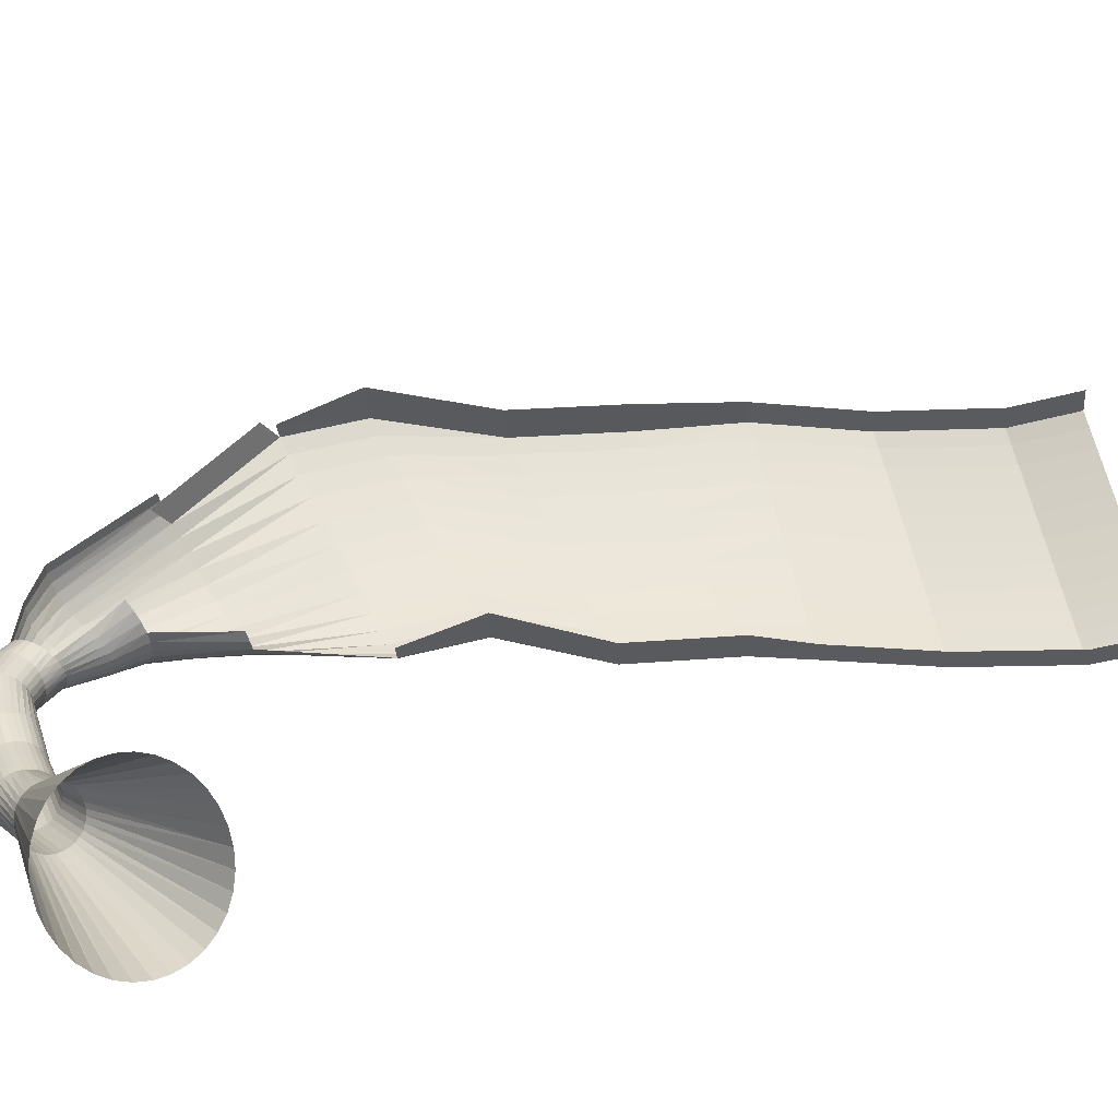
<metadata>
{"format":"obj","ext":"obj","renderer":"f3d","projection":"perspective","resolution":1024,"background":"white","views":[{"elev":59.1,"azim":49.6,"up":"+Y"}]}
</metadata>
<code>
o Cylinder
v 5.072 -2.351 5.068
v 10.14 2.351 6.927
v 4.919 -2.193 5.046
v 9.728 2.9 6.868
v 4.773 -2.042 4.982
v 9.331 3.429 6.698
v 4.637 -1.902 4.878
v 8.966 3.915 6.424
v 4.519 -1.779 4.739
v 8.646 4.342 6.055
v 4.423 -1.679 4.569
v 8.385 4.692 5.607
v 4.351 -1.604 4.376
v 8.191 4.953 5.095
v 4.307 -1.558 4.167
v 8.073 5.113 4.541
v 4.293 -1.543 3.949
v 8.035 5.167 3.965
v 4.309 -1.558 3.731
v 8.078 5.113 3.389
v 4.354 -1.604 3.522
v 8.201 4.953 2.835
v 4.428 -1.679 3.33
v 8.399 4.692 2.326
v 4.526 -1.779 3.161
v 8.664 4.342 1.879
v 4.645 -1.902 3.023
v 8.987 3.915 1.513
v 4.781 -2.042 2.92
v 9.354 3.429 1.242
v 4.929 -2.193 2.857
v 9.752 2.9 1.076
v 5.082 -2.351 2.836
v 10.17 2.351 1.021
v 5.234 -2.509 2.859
v 10.58 1.801 1.079
v 5.381 -2.66 2.923
v 10.98 1.273 1.249
v 5.516 -2.8 3.026
v 11.34 0.7862 1.523
v 5.634 -2.922 3.166
v 11.66 0.3595 1.892
v 5.731 -3.023 3.335
v 11.92 0.009218 2.341
v 5.803 -3.098 3.528
v 12.12 -0.251 2.852
v 5.847 -3.144 3.738
v 12.23 -0.4113 3.406
v 5.861 -3.159 3.956
v 12.27 -0.4654 3.983
v 5.845 -3.144 4.173
v 12.23 -0.4113 4.559
v 5.799 -3.098 4.382
v 12.11 -0.251 5.112
v 5.726 -3.023 4.575
v 11.91 0.009221 5.622
v 5.628 -2.922 4.744
v 11.64 0.3595 6.068
v 5.508 -2.8 4.882
v 11.32 0.7862 6.434
v 5.373 -2.66 4.984
v 10.95 1.273 6.705
v 5.225 -2.509 5.047
v 10.55 1.801 6.872
v 3.085 -3.688 4.984
v 2.999 -3.493 4.928
v 2.932 -3.305 4.833
v 2.886 -3.132 4.704
v 2.864 -2.981 4.546
v 2.865 -2.856 4.366
v 2.891 -2.764 4.168
v 2.94 -2.707 3.963
v 3.01 -2.688 3.757
v 3.099 -2.707 3.557
v 3.203 -2.764 3.373
v 3.318 -2.856 3.211
v 3.44 -2.981 3.077
v 3.563 -3.132 2.977
v 3.684 -3.305 2.913
v 3.798 -3.493 2.89
v 3.9 -3.688 2.907
v 3.986 -3.883 2.964
v 4.053 -4.07 3.058
v 4.099 -4.243 3.187
v 4.121 -4.395 3.345
v 4.12 -4.519 3.526
v 4.094 -4.611 3.723
v 4.045 -4.668 3.928
v 3.975 -4.687 4.135
v 3.886 -4.668 4.334
v 3.782 -4.611 4.518
v 3.667 -4.519 4.68
v 3.545 -4.395 4.814
v 3.422 -4.243 4.914
v 3.301 -4.07 4.978
v 3.187 -3.883 5.001
v 1.722 -4.398 4.558
v 1.636 -4.203 4.501
v 1.568 -4.015 4.406
v 1.523 -3.842 4.278
v 1.5 -3.691 4.12
v 1.502 -3.567 3.939
v 1.528 -3.474 3.742
v 1.577 -3.417 3.536
v 1.647 -3.398 3.33
v 1.736 -3.417 3.131
v 1.84 -3.474 2.947
v 1.955 -3.567 2.785
v 2.076 -3.691 2.651
v 2.2 -3.842 2.55
v 2.321 -4.015 2.487
v 2.435 -4.203 2.463
v 2.537 -4.398 2.48
v 2.623 -4.593 2.537
v 2.69 -4.78 2.631
v 2.736 -4.953 2.76
v 2.758 -5.105 2.918
v 2.756 -5.229 3.099
v 2.731 -5.322 3.296
v 2.682 -5.378 3.502
v 2.611 -5.398 3.708
v 2.523 -5.378 3.907
v 2.419 -5.322 4.091
v 2.304 -5.229 4.253
v 2.182 -5.105 4.387
v 2.059 -4.953 4.488
v 1.938 -4.78 4.551
v 1.824 -4.593 4.575
v 0.5557 -4.787 4.082
v 0.4694 -4.591 4.025
v 0.4022 -4.404 3.931
v 0.3564 -4.231 3.802
v 0.334 -4.08 3.644
v 0.3358 -3.955 3.463
v 0.3616 -3.863 3.266
v 0.4106 -3.806 3.061
v 0.4807 -3.787 2.854
v 0.5695 -3.806 2.655
v 0.6733 -3.863 2.471
v 0.7883 -3.955 2.309
v 0.91 -4.08 2.175
v 1.034 -4.231 2.075
v 1.155 -4.404 2.011
v 1.268 -4.591 1.988
v 1.37 -4.787 2.005
v 1.456 -4.982 2.061
v 1.524 -5.169 2.156
v 1.569 -5.342 2.285
v 1.592 -5.493 2.443
v 1.59 -5.618 2.624
v 1.564 -5.71 2.821
v 1.515 -5.767 3.026
v 1.445 -5.786 3.232
v 1.356 -5.767 3.432
v 1.253 -5.71 3.616
v 1.138 -5.618 3.778
v 1.016 -5.493 3.912
v 0.8922 -5.342 4.012
v 0.7712 -5.169 4.076
v 0.6576 -4.982 4.099
v -1.507 -5.537 3.12
v -1.57 -5.342 3.038
v -1.602 -5.155 2.926
v -1.602 -4.982 2.789
v -1.57 -4.83 2.633
v -1.508 -4.706 2.463
v -1.418 -4.614 2.286
v -1.303 -4.557 2.109
v -1.168 -4.538 1.937
v -1.018 -4.557 1.779
v -0.8592 -4.614 1.64
v -0.6967 -4.706 1.526
v -0.5373 -4.83 1.44
v -0.3872 -4.982 1.387
v -0.252 -5.155 1.367
v -0.137 -5.342 1.383
v -0.04656 -5.537 1.433
v 0.01579 -5.732 1.515
v 0.04768 -5.92 1.627
v 0.04788 -6.093 1.764
v 0.01638 -6.244 1.92
v -0.04561 -6.369 2.09
v -0.1357 -6.461 2.267
v -0.2504 -6.518 2.444
v -0.3854 -6.537 2.616
v -0.5354 -6.518 2.774
v -0.6947 -6.461 2.913
v -0.8572 -6.369 3.027
v -1.017 -6.244 3.113
v -1.167 -6.093 3.166
v -1.302 -5.92 3.186
v -1.417 -5.732 3.17
v -2.39 -6.172 1.811
v -2.413 -5.977 1.71
v -2.397 -5.789 1.595
v -2.341 -5.616 1.471
v -2.248 -5.465 1.341
v -2.122 -5.341 1.211
v -1.967 -5.248 1.087
v -1.79 -5.191 0.9716
v -1.597 -5.172 0.8708
v -1.395 -5.191 0.7881
v -1.193 -5.248 0.7266
v -0.9977 -5.341 0.6886
v -0.8172 -5.465 0.6757
v -0.6583 -5.616 0.6884
v -0.5271 -5.789 0.7261
v -0.4285 -5.977 0.7875
v -0.3665 -6.172 0.87
v -0.3433 -6.367 0.9707
v -0.3599 -6.554 1.086
v -0.4157 -6.727 1.21
v -0.5084 -6.879 1.34
v -0.6345 -7.003 1.47
v -0.7893 -7.095 1.594
v -0.9666 -7.152 1.709
v -1.16 -7.172 1.81
v -1.361 -7.152 1.893
v -1.564 -7.095 1.954
v -1.759 -7.003 1.992
v -1.939 -6.879 2.005
v -2.098 -6.727 1.993
v -2.229 -6.554 1.955
v -2.328 -6.367 1.894
v -2.644 -6.712 0.7845
v -2.668 -6.495 0.7554
v -2.651 -6.28 0.7104
v -2.596 -6.075 0.6512
v -2.503 -5.888 0.5801
v -2.377 -5.727 0.4999
v -2.223 -5.598 0.4136
v -2.046 -5.506 0.3245
v -1.852 -5.453 0.2361
v -1.651 -5.443 0.1518
v -1.449 -5.476 0.07472
v -1.253 -5.55 0.007941
v -1.073 -5.662 -0.04601
v -0.9135 -5.809 -0.08505
v -0.782 -5.984 -0.1077
v -0.6832 -6.181 -0.1131
v -0.6208 -6.393 -0.101
v -0.5974 -6.61 -0.07183
v -0.6137 -6.825 -0.02681
v -0.6692 -7.03 0.03237
v -0.7616 -7.217 0.1034
v -0.8876 -7.378 0.1837
v -1.042 -7.507 0.27
v -1.219 -7.599 0.359
v -1.413 -7.652 0.4475
v -1.614 -7.662 0.5318
v -1.816 -7.629 0.6088
v -2.012 -7.555 0.6756
v -2.192 -7.443 0.7296
v -2.351 -7.296 0.7686
v -2.483 -7.121 0.7912
v -2.582 -6.924 0.7966
v -3.883 -7.065 -0.6879
v -3.925 -6.761 -0.7171
v -1.078 -5.6 -1.513
v -0.7942 -5.804 -1.552
v -0.5593 -6.049 -1.574
v -0.3828 -6.324 -1.579
v -0.2714 -6.619 -1.567
v -0.2293 -6.922 -1.537
v -0.2583 -7.222 -1.493
v -0.3572 -7.508 -1.434
v -0.5222 -7.768 -1.363
v -0.747 -7.993 -1.283
v -1.023 -8.173 -1.197
v -1.339 -8.302 -1.109
v -1.684 -8.375 -1.021
v -2.044 -8.389 -0.9372
v -2.405 -8.343 -0.8608
v -2.754 -8.24 -0.7947
v -3.076 -8.083 -0.7414
v -3.36 -7.879 -0.7028
v -3.595 -7.634 -0.6806
v -3.772 -7.359 -0.6756
v -4.699 -7.432 -2.103
v -4.753 -7.002 -2.132
v -1.126 -5.355 -2.925
v -0.7634 -5.645 -2.963
v -0.464 -5.992 -2.985
v -0.2391 -6.382 -2.99
v -0.09704 -6.8 -2.977
v -0.04345 -7.23 -2.948
v -0.08035 -7.656 -2.903
v -0.2063 -8.061 -2.844
v -0.4165 -8.43 -2.773
v -0.7029 -8.749 -2.694
v -1.054 -9.004 -2.608
v -1.458 -9.187 -2.52
v -1.897 -9.291 -2.433
v -2.355 -9.311 -2.35
v -2.816 -9.246 -2.274
v -3.26 -9.1 -2.208
v -3.671 -8.877 -2.155
v -4.033 -8.587 -2.117
v -4.332 -8.24 -2.095
v -4.557 -7.851 -2.09
v -4.97 -8.169 -6.812
v -5.041 -7.738 -6.787
v 1.336 -7.214 -5.647
v 1.531 -7.635 -5.649
v 1.602 -8.067 -5.673
v 1.545 -8.492 -5.719
v 1.363 -8.894 -5.785
v 1.062 -9.259 -5.868
v 0.6542 -9.571 -5.964
v 0.1553 -9.819 -6.071
v -0.4156 -9.994 -6.184
v -1.037 -10.09 -6.299
v -1.684 -10.1 -6.411
v -2.333 -10.02 -6.516
v -2.958 -9.868 -6.61
v -3.535 -9.636 -6.69
v -4.043 -9.338 -6.752
v -4.461 -8.985 -6.793
v -4.774 -8.59 -6.814
v 4.448 -9.025 -9.336
v 4.363 -9.235 -9.395
v 4.08 -9.434 -9.503
v 3.608 -9.613 -9.655
v 2.968 -9.767 -9.846
v 2.182 -9.89 -10.07
v 1.281 -9.976 -10.31
v 0.3005 -10.02 -10.57
v -0.7227 -10.03 -10.84
v -1.749 -9.991 -11.09
v -2.739 -9.914 -11.33
v -3.655 -9.8 -11.54
v -4.461 -9.653 -11.72
v -5.127 -9.478 -11.86
v 5.763 -9.164 -12.23
v 5.678 -9.374 -12.29
v 5.394 -9.572 -12.4
v 4.923 -9.752 -12.55
v 4.282 -9.906 -12.74
v 3.497 -10.03 -12.96
v 2.596 -10.11 -13.21
v 1.615 -10.16 -13.47
v 0.5922 -10.17 -13.73
v -0.4342 -10.13 -13.99
v -1.424 -10.05 -14.23
v -2.34 -9.938 -14.44
v -3.146 -9.791 -14.62
v -3.812 -9.617 -14.76
v -5.204 -8.732 -11.81
v -3.889 -7.736 -14.7
v 4.396 -8.411 -9.324
v 5.711 -7.628 -12.22
v 8.964 -9.91 -15.03
v 8.883 -10.06 -15.09
v 8.606 -10.21 -15.22
v 8.144 -10.34 -15.4
v 7.515 -10.45 -15.62
v 6.743 -10.54 -15.89
v 5.857 -10.61 -16.18
v 4.893 -10.64 -16.5
v 3.886 -10.64 -16.82
v 2.876 -10.62 -17.13
v 1.901 -10.56 -17.43
v 0.9987 -10.48 -17.69
v 0.2039 -10.37 -17.92
v -0.4528 -10.24 -18.09
v -0.5333 -8.56 -18.04
v 8.912 -8.538 -15.02
v 11.29 -10.47 -18.72
v 11.21 -10.62 -18.79
v 10.93 -10.77 -18.91
v 10.47 -10.9 -19.09
v 9.844 -11.01 -19.31
v 9.072 -11.1 -19.58
v 8.187 -11.16 -19.88
v 7.222 -11.2 -20.19
v 6.215 -11.2 -20.51
v 5.205 -11.17 -20.82
v 4.23 -11.12 -21.12
v 3.328 -11.03 -21.38
v 2.533 -10.93 -21.61
v 1.876 -10.8 -21.79
v 1.796 -9.117 -21.73
v 11.24 -9.095 -18.71
v 12.67 -11.12 -20.69
v 12.6 -11.24 -20.77
v 12.35 -11.34 -20.94
v 11.93 -11.44 -21.2
v 11.35 -11.52 -21.54
v 10.64 -11.59 -21.94
v 9.826 -11.63 -22.39
v 8.934 -11.66 -22.87
v 8.001 -11.66 -23.37
v 7.065 -11.64 -23.86
v 6.159 -11.6 -24.33
v 5.32 -11.54 -24.75
v 4.579 -11.46 -25.12
v 3.965 -11.37 -25.41
v 3.876 -10.14 -25.37
v 12.62 -10.12 -20.7
v 15.36 -12.23 -24.36
v 15.29 -12.34 -24.43
v 15.04 -12.45 -24.61
v 14.61 -12.54 -24.86
v 14.04 -12.63 -25.2
v 13.33 -12.69 -25.6
v 12.51 -12.74 -26.05
v 11.62 -12.76 -26.54
v 10.68 -12.77 -27.03
v 9.748 -12.75 -27.52
v 8.842 -12.71 -27.99
v 8.003 -12.64 -28.41
v 7.262 -12.57 -28.78
v 6.648 -12.47 -29.07
v 6.559 -11.24 -29.03
v 15.3 -11.23 -24.36
v 18.53 -11.62 -27.71
v 18.46 -11.73 -27.78
v 18.21 -11.84 -27.96
v 17.79 -11.94 -28.22
v 17.21 -12.02 -28.55
v 16.5 -12.08 -28.95
v 15.68 -12.13 -29.4
v 14.79 -12.15 -29.89
v 13.86 -12.16 -30.38
v 12.92 -12.14 -30.87
v 12.02 -12.1 -31.34
v 11.18 -12.03 -31.77
v 10.44 -11.96 -32.13
v 9.822 -11.86 -32.42
v 9.733 -10.64 -32.38
v 18.48 -10.62 -27.71
v -4.691 -7.772 -6.234
v -5.357 -8.265 -11.3
v 20.12 -10.74 -29.81
v 20.06 -10.85 -29.89
v 19.81 -10.95 -30.06
v 19.38 -11.05 -30.32
v 18.81 -11.13 -30.66
v 18.09 -11.2 -31.06
v 17.28 -11.24 -31.51
v 16.39 -11.27 -31.99
v 15.45 -11.27 -32.49
v 14.52 -11.25 -32.98
v 13.61 -11.21 -33.45
v 12.77 -11.15 -33.87
v 12.03 -11.07 -34.24
v 11.42 -10.98 -34.53
v 11.33 -9.75 -34.49
v 20.07 -9.734 -29.82
f 2 3 1
f 4 5 3
f 6 7 5
f 8 9 7
f 10 11 9
f 12 13 11
f 14 15 13
f 16 17 15
f 17 20 19
f 19 22 21
f 21 24 23
f 23 26 25
f 25 28 27
f 27 30 29
f 29 32 31
f 31 34 33
f 33 36 35
f 35 38 37
f 38 39 37
f 40 41 39
f 42 43 41
f 44 45 43
f 46 47 45
f 48 49 47
f 49 52 51
f 51 54 53
f 53 56 55
f 55 58 57
f 57 60 59
f 59 62 61
f 47 87 45
f 62 63 61
f 64 1 63
f 29 78 27
f 3 65 1
f 1 96 63
f 21 74 19
f 39 83 37
f 57 92 55
f 11 71 70
f 31 79 29
f 49 88 47
f 3 67 66
f 23 75 21
f 41 84 39
f 59 93 57
f 13 72 71
f 33 80 31
f 51 89 49
f 5 68 67
f 25 76 23
f 43 85 41
f 61 94 59
f 15 73 72
f 35 81 33
f 53 90 51
f 7 69 68
f 27 77 25
f 45 86 43
f 63 95 61
f 17 74 73
f 37 82 35
f 55 91 53
f 9 70 69
f 70 103 102
f 85 116 84
f 71 104 103
f 86 117 85
f 72 105 104
f 87 118 86
f 73 106 105
f 88 119 87
f 74 107 106
f 89 120 88
f 75 108 107
f 90 121 89
f 76 109 108
f 91 122 90
f 77 110 109
f 92 123 91
f 78 111 110
f 66 97 65
f 93 124 92
f 79 112 111
f 66 99 98
f 94 125 93
f 80 113 112
f 67 100 99
f 95 126 94
f 81 114 113
f 68 101 100
f 96 127 95
f 83 114 82
f 69 102 101
f 65 128 96
f 84 115 83
f 105 138 137
f 119 152 151
f 106 139 138
f 120 153 152
f 107 140 139
f 122 153 121
f 108 141 140
f 123 154 122
f 109 142 141
f 124 155 123
f 110 143 142
f 98 129 97
f 125 156 124
f 111 144 143
f 99 130 98
f 126 157 125
f 112 145 144
f 100 131 99
f 127 158 126
f 113 146 145
f 101 132 100
f 128 159 127
f 114 147 146
f 102 133 101
f 97 160 128
f 115 148 147
f 103 134 102
f 116 149 148
f 104 135 103
f 117 150 149
f 105 136 104
f 118 151 150
f 140 173 172
f 155 186 154
f 141 174 173
f 156 187 155
f 142 175 174
f 130 161 129
f 157 188 156
f 143 176 175
f 131 162 130
f 158 189 157
f 144 177 176
f 132 163 131
f 159 190 158
f 146 177 145
f 133 164 132
f 160 191 159
f 147 178 146
f 134 165 133
f 129 192 160
f 148 179 147
f 135 166 134
f 149 180 148
f 135 168 167
f 150 181 149
f 136 169 168
f 151 182 150
f 137 170 169
f 152 183 151
f 138 171 170
f 153 184 152
f 139 172 171
f 154 185 153
f 176 207 175
f 163 194 162
f 190 221 189
f 177 208 176
f 164 195 163
f 191 222 190
f 178 209 177
f 165 196 164
f 192 223 191
f 179 210 178
f 166 197 165
f 161 224 192
f 180 211 179
f 167 198 166
f 181 212 180
f 168 199 167
f 182 213 181
f 169 200 168
f 183 214 182
f 170 201 169
f 184 215 183
f 171 202 170
f 185 216 184
f 172 203 171
f 186 217 185
f 173 204 172
f 187 218 186
f 174 205 173
f 188 219 187
f 175 206 174
f 162 193 161
f 189 220 188
f 210 243 242
f 197 230 229
f 224 225 256
f 211 244 243
f 198 231 230
f 212 245 244
f 199 232 231
f 213 246 245
f 201 232 200
f 214 247 246
f 202 233 201
f 215 248 247
f 203 234 202
f 216 249 248
f 204 235 203
f 217 250 249
f 205 236 204
f 218 251 250
f 205 238 237
f 219 252 251
f 206 239 238
f 193 226 225
f 220 253 252
f 207 240 239
f 194 227 226
f 221 254 253
f 208 241 240
f 195 228 227
f 222 255 254
f 209 242 241
f 196 229 228
f 223 256 255
f 239 260 238
f 254 275 253
f 246 269 268
f 240 261 239
f 255 276 254
f 247 270 269
f 226 257 225
f 241 262 240
f 256 277 255
f 248 271 270
f 242 263 241
f 225 278 256
f 249 272 271
f 243 264 242
f 250 273 272
f 243 266 265
f 252 273 251
f 244 267 266
f 238 259 237
f 253 274 252
f 245 268 267
f 267 288 266
f 260 281 259
f 274 297 296
f 268 289 267
f 261 282 260
f 275 298 297
f 269 290 268
f 262 283 261
f 276 299 298
f 270 291 269
f 263 284 262
f 277 300 299
f 271 292 270
f 264 285 263
f 278 279 300
f 272 293 271
f 265 286 264
f 272 295 294
f 266 287 265
f 257 280 279
f 273 296 295
f 297 317 316
f 290 310 309
f 298 318 317
f 291 311 310
f 285 303 284
f 299 319 318
f 292 312 311
f 286 304 285
f 300 301 319
f 293 313 312
f 287 305 286
f 294 314 313
f 288 306 287
f 279 302 301
f 295 315 314
f 288 308 307
f 296 316 315
f 289 309 308
f 314 328 313
f 306 322 321
f 315 329 314
f 307 323 322
f 316 330 315
f 308 324 323
f 317 331 316
f 309 325 324
f 318 332 317
f 310 326 325
f 311 327 326
f 312 328 327
f 306 320 305
f 331 346 345
f 324 339 338
f 332 347 346
f 325 340 339
f 326 341 340
f 327 342 341
f 321 334 320
f 328 343 342
f 321 336 335
f 329 344 343
f 322 337 336
f 330 345 344
f 323 338 337
f 347 348 349
f 334 350 320
f 340 359 358
f 341 360 359
f 335 352 334
f 342 361 360
f 335 354 353
f 343 362 361
f 336 355 354
f 334 367 351
f 344 363 362
f 337 356 355
f 345 364 363
f 338 357 356
f 346 365 364
f 339 358 357
f 347 366 365
f 362 379 378
f 355 372 371
f 363 380 379
f 356 373 372
f 364 381 380
f 357 374 373
f 365 382 381
f 358 375 374
f 352 383 367
f 359 376 375
f 353 368 352
f 360 377 376
f 353 370 369
f 361 378 377
f 354 371 370
f 377 394 393
f 370 387 386
f 378 395 394
f 371 388 387
f 379 396 395
f 372 389 388
f 380 397 396
f 373 390 389
f 381 398 397
f 374 391 390
f 368 399 383
f 375 392 391
f 369 384 368
f 376 393 392
f 370 385 369
f 385 400 384
f 392 409 408
f 386 401 385
f 393 410 409
f 386 403 402
f 394 411 410
f 387 404 403
f 395 412 411
f 388 405 404
f 396 413 412
f 389 406 405
f 397 414 413
f 390 407 406
f 384 415 399
f 391 408 407
f 406 423 422
f 415 416 431
f 407 424 423
f 400 417 416
f 408 425 424
f 401 418 417
f 409 426 425
f 402 419 418
f 410 427 426
f 403 420 419
f 411 428 427
f 404 421 420
f 412 429 428
f 405 422 421
f 414 429 413
f 318 433 333
f 428 447 446
f 421 440 439
f 430 447 429
f 422 441 440
f 431 434 449
f 423 442 441
f 416 435 434
f 424 443 442
f 417 436 435
f 425 444 443
f 418 437 436
f 426 445 444
f 419 438 437
f 427 446 445
f 420 439 438
f 2 4 3
f 4 6 5
f 6 8 7
f 8 10 9
f 10 12 11
f 12 14 13
f 14 16 15
f 16 18 17
f 17 18 20
f 19 20 22
f 21 22 24
f 23 24 26
f 25 26 28
f 27 28 30
f 29 30 32
f 31 32 34
f 33 34 36
f 35 36 38
f 38 40 39
f 40 42 41
f 42 44 43
f 44 46 45
f 46 48 47
f 48 50 49
f 49 50 52
f 51 52 54
f 53 54 56
f 55 56 58
f 57 58 60
f 59 60 62
f 47 88 87
f 62 64 63
f 64 2 1
f 29 79 78
f 3 66 65
f 1 65 96
f 21 75 74
f 39 84 83
f 57 93 92
f 11 13 71
f 31 80 79
f 49 89 88
f 3 5 67
f 23 76 75
f 41 85 84
f 59 94 93
f 13 15 72
f 33 81 80
f 51 90 89
f 5 7 68
f 25 77 76
f 43 86 85
f 61 95 94
f 15 17 73
f 35 82 81
f 53 91 90
f 7 9 69
f 27 78 77
f 45 87 86
f 63 96 95
f 17 19 74
f 37 83 82
f 55 92 91
f 9 11 70
f 70 71 103
f 85 117 116
f 71 72 104
f 86 118 117
f 72 73 105
f 87 119 118
f 73 74 106
f 88 120 119
f 74 75 107
f 89 121 120
f 75 76 108
f 90 122 121
f 76 77 109
f 91 123 122
f 77 78 110
f 92 124 123
f 78 79 111
f 66 98 97
f 93 125 124
f 79 80 112
f 66 67 99
f 94 126 125
f 80 81 113
f 67 68 100
f 95 127 126
f 81 82 114
f 68 69 101
f 96 128 127
f 83 115 114
f 69 70 102
f 65 97 128
f 84 116 115
f 105 106 138
f 119 120 152
f 106 107 139
f 120 121 153
f 107 108 140
f 122 154 153
f 108 109 141
f 123 155 154
f 109 110 142
f 124 156 155
f 110 111 143
f 98 130 129
f 125 157 156
f 111 112 144
f 99 131 130
f 126 158 157
f 112 113 145
f 100 132 131
f 127 159 158
f 113 114 146
f 101 133 132
f 128 160 159
f 114 115 147
f 102 134 133
f 97 129 160
f 115 116 148
f 103 135 134
f 116 117 149
f 104 136 135
f 117 118 150
f 105 137 136
f 118 119 151
f 140 141 173
f 155 187 186
f 141 142 174
f 156 188 187
f 142 143 175
f 130 162 161
f 157 189 188
f 143 144 176
f 131 163 162
f 158 190 189
f 144 145 177
f 132 164 163
f 159 191 190
f 146 178 177
f 133 165 164
f 160 192 191
f 147 179 178
f 134 166 165
f 129 161 192
f 148 180 179
f 135 167 166
f 149 181 180
f 135 136 168
f 150 182 181
f 136 137 169
f 151 183 182
f 137 138 170
f 152 184 183
f 138 139 171
f 153 185 184
f 139 140 172
f 154 186 185
f 176 208 207
f 163 195 194
f 190 222 221
f 177 209 208
f 164 196 195
f 191 223 222
f 178 210 209
f 165 197 196
f 192 224 223
f 179 211 210
f 166 198 197
f 161 193 224
f 180 212 211
f 167 199 198
f 181 213 212
f 168 200 199
f 182 214 213
f 169 201 200
f 183 215 214
f 170 202 201
f 184 216 215
f 171 203 202
f 185 217 216
f 172 204 203
f 186 218 217
f 173 205 204
f 187 219 218
f 174 206 205
f 188 220 219
f 175 207 206
f 162 194 193
f 189 221 220
f 210 211 243
f 197 198 230
f 224 193 225
f 211 212 244
f 198 199 231
f 212 213 245
f 199 200 232
f 213 214 246
f 201 233 232
f 214 215 247
f 202 234 233
f 215 216 248
f 203 235 234
f 216 217 249
f 204 236 235
f 217 218 250
f 205 237 236
f 218 219 251
f 205 206 238
f 219 220 252
f 206 207 239
f 193 194 226
f 220 221 253
f 207 208 240
f 194 195 227
f 221 222 254
f 208 209 241
f 195 196 228
f 222 223 255
f 209 210 242
f 196 197 229
f 223 224 256
f 239 261 260
f 254 276 275
f 246 247 269
f 240 262 261
f 255 277 276
f 247 248 270
f 226 258 257
f 241 263 262
f 256 278 277
f 248 249 271
f 242 264 263
f 225 257 278
f 249 250 272
f 243 265 264
f 250 251 273
f 243 244 266
f 252 274 273
f 244 245 267
f 238 260 259
f 253 275 274
f 245 246 268
f 267 289 288
f 260 282 281
f 274 275 297
f 268 290 289
f 261 283 282
f 275 276 298
f 269 291 290
f 262 284 283
f 276 277 299
f 270 292 291
f 263 285 284
f 277 278 300
f 271 293 292
f 264 286 285
f 278 257 279
f 272 294 293
f 265 287 286
f 272 273 295
f 266 288 287
f 257 258 280
f 273 274 296
f 297 298 317
f 290 291 310
f 298 299 318
f 291 292 311
f 285 304 303
f 299 300 319
f 292 293 312
f 286 305 304
f 300 279 301
f 293 294 313
f 287 306 305
f 294 295 314
f 288 307 306
f 279 280 302
f 295 296 315
f 288 289 308
f 296 297 316
f 289 290 309
f 314 329 328
f 306 307 322
f 315 330 329
f 307 308 323
f 316 331 330
f 308 309 324
f 317 332 331
f 309 310 325
f 318 333 332
f 310 311 326
f 311 312 327
f 312 313 328
f 306 321 320
f 331 332 346
f 324 325 339
f 332 333 347
f 325 326 340
f 326 327 341
f 327 328 342
f 321 335 334
f 328 329 343
f 321 322 336
f 329 330 344
f 322 323 337
f 330 331 345
f 323 324 338
f 347 333 348
f 334 351 350
f 340 341 359
f 341 342 360
f 335 353 352
f 342 343 361
f 335 336 354
f 343 344 362
f 336 337 355
f 334 352 367
f 344 345 363
f 337 338 356
f 345 346 364
f 338 339 357
f 346 347 365
f 339 340 358
f 347 349 366
f 362 363 379
f 355 356 372
f 363 364 380
f 356 357 373
f 364 365 381
f 357 358 374
f 365 366 382
f 358 359 375
f 352 368 383
f 359 360 376
f 353 369 368
f 360 361 377
f 353 354 370
f 361 362 378
f 354 355 371
f 377 378 394
f 370 371 387
f 378 379 395
f 371 372 388
f 379 380 396
f 372 373 389
f 380 381 397
f 373 374 390
f 381 382 398
f 374 375 391
f 368 384 399
f 375 376 392
f 369 385 384
f 376 377 393
f 370 386 385
f 385 401 400
f 392 393 409
f 386 402 401
f 393 394 410
f 386 387 403
f 394 395 411
f 387 388 404
f 395 396 412
f 388 389 405
f 396 397 413
f 389 390 406
f 397 398 414
f 390 391 407
f 384 400 415
f 391 392 408
f 406 407 423
f 415 400 416
f 407 408 424
f 400 401 417
f 408 409 425
f 401 402 418
f 409 410 426
f 402 403 419
f 410 411 427
f 403 404 420
f 411 412 428
f 404 405 421
f 412 413 429
f 405 406 422
f 414 430 429
f 318 432 433
f 428 429 447
f 421 422 440
f 430 448 447
f 422 423 441
f 431 416 434
f 423 424 442
f 416 417 435
f 424 425 443
f 417 418 436
f 425 426 444
f 418 419 437
f 426 427 445
f 419 420 438
f 427 428 446
f 420 421 439

</code>
